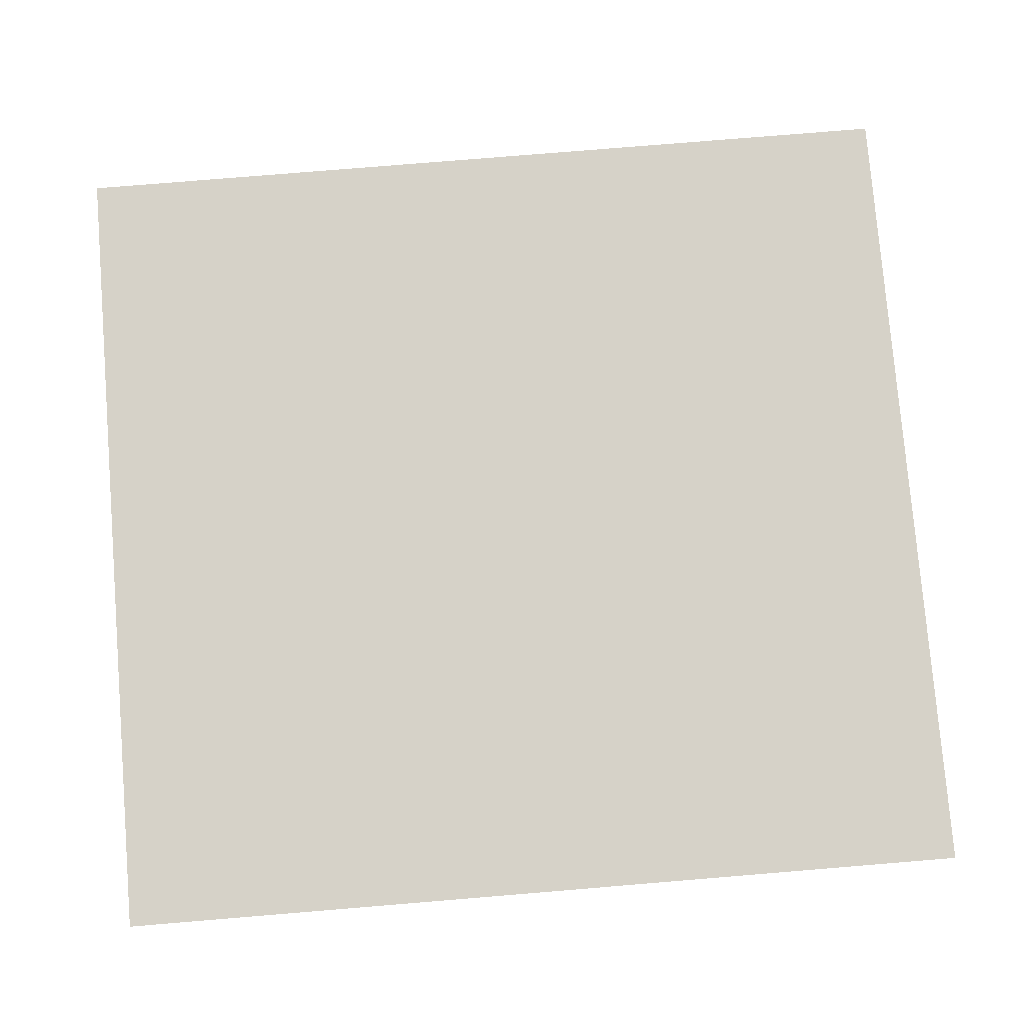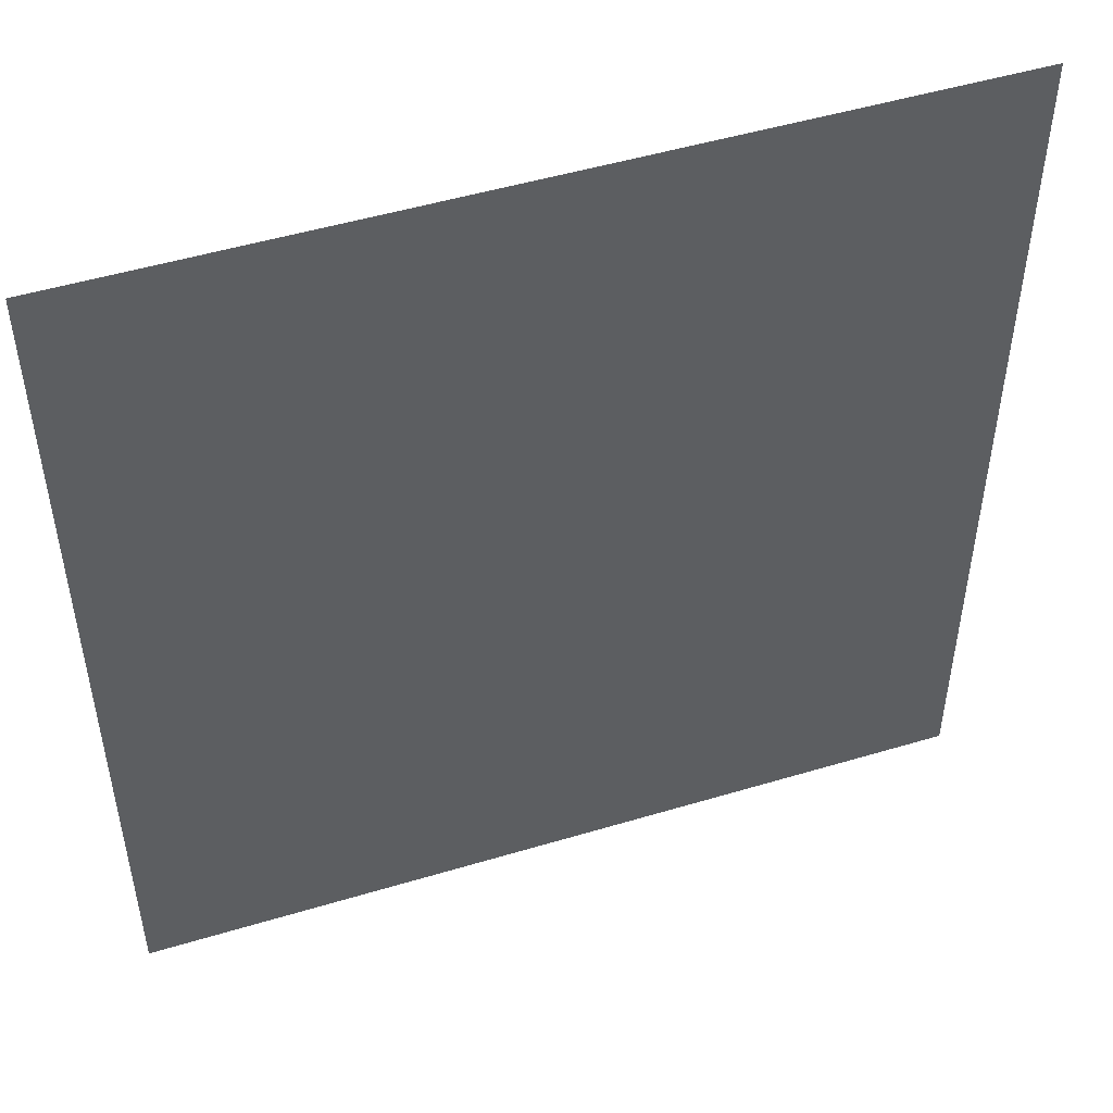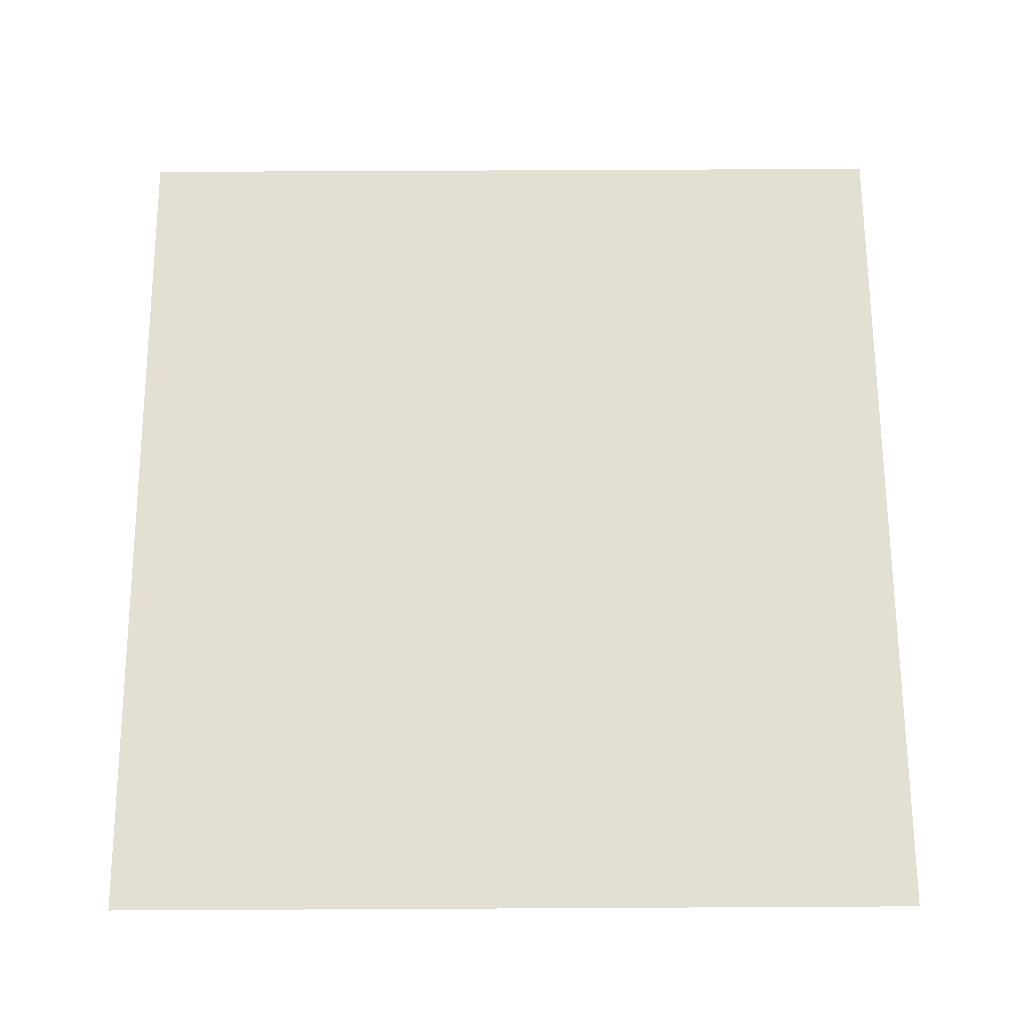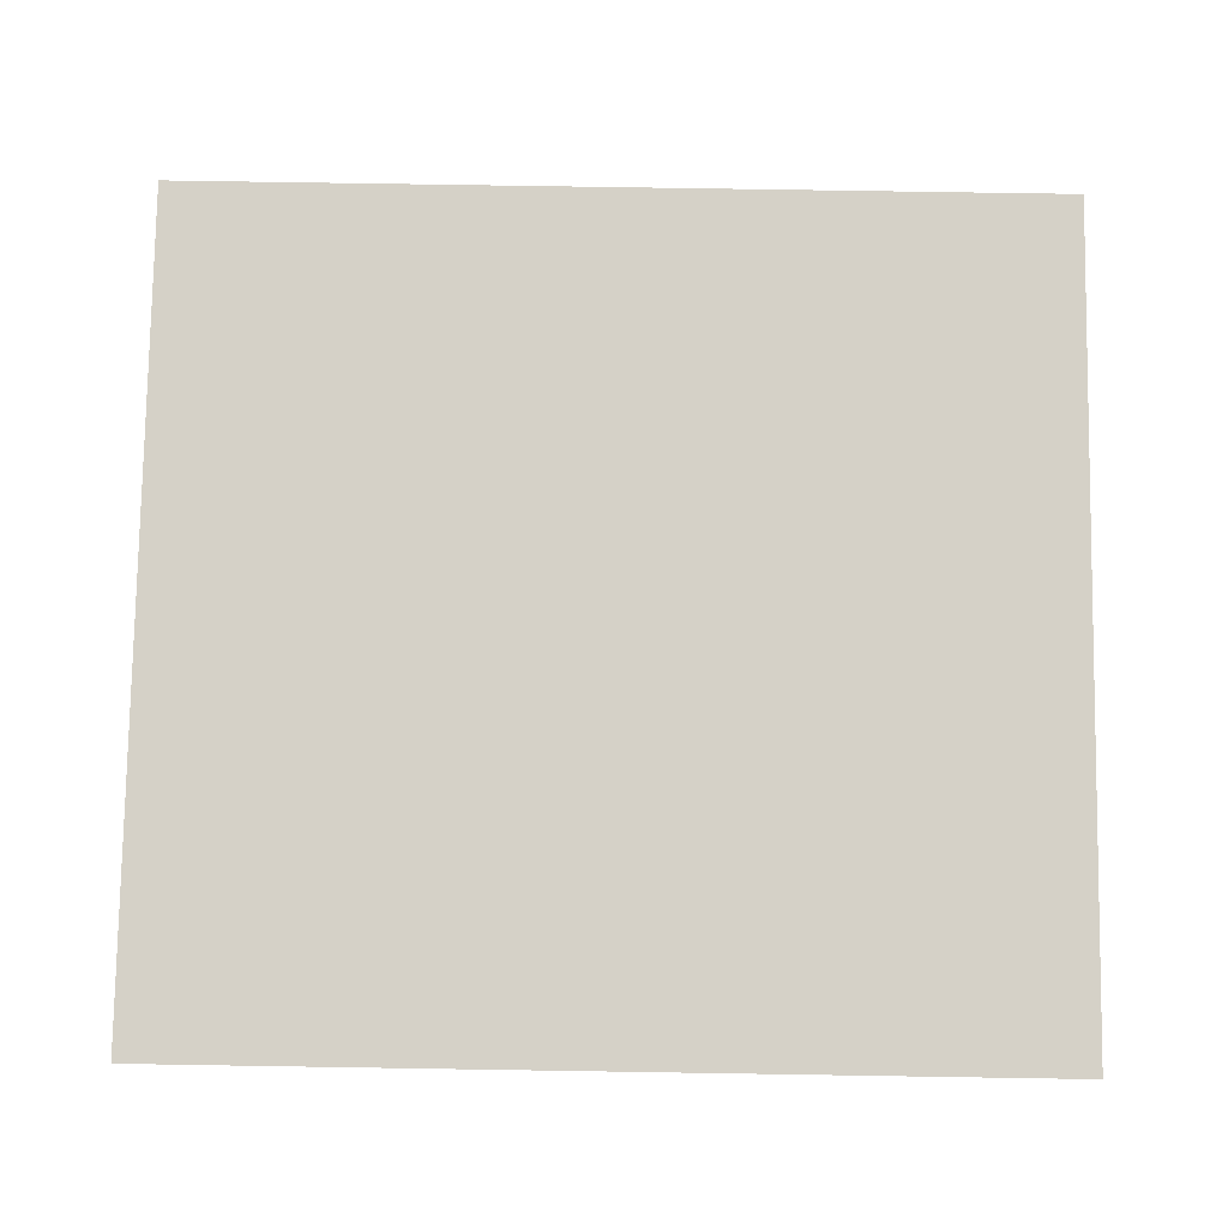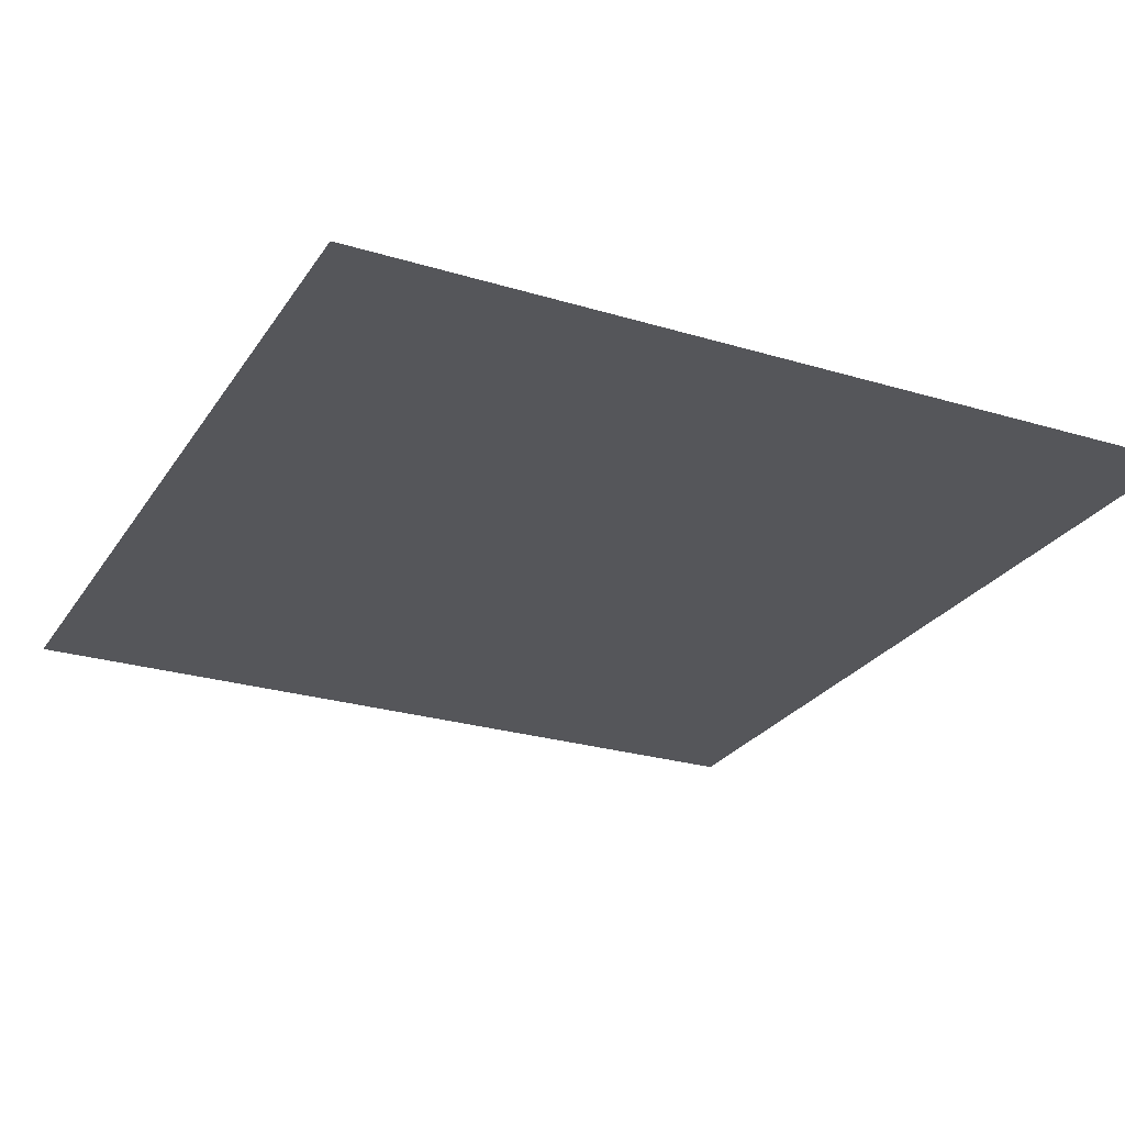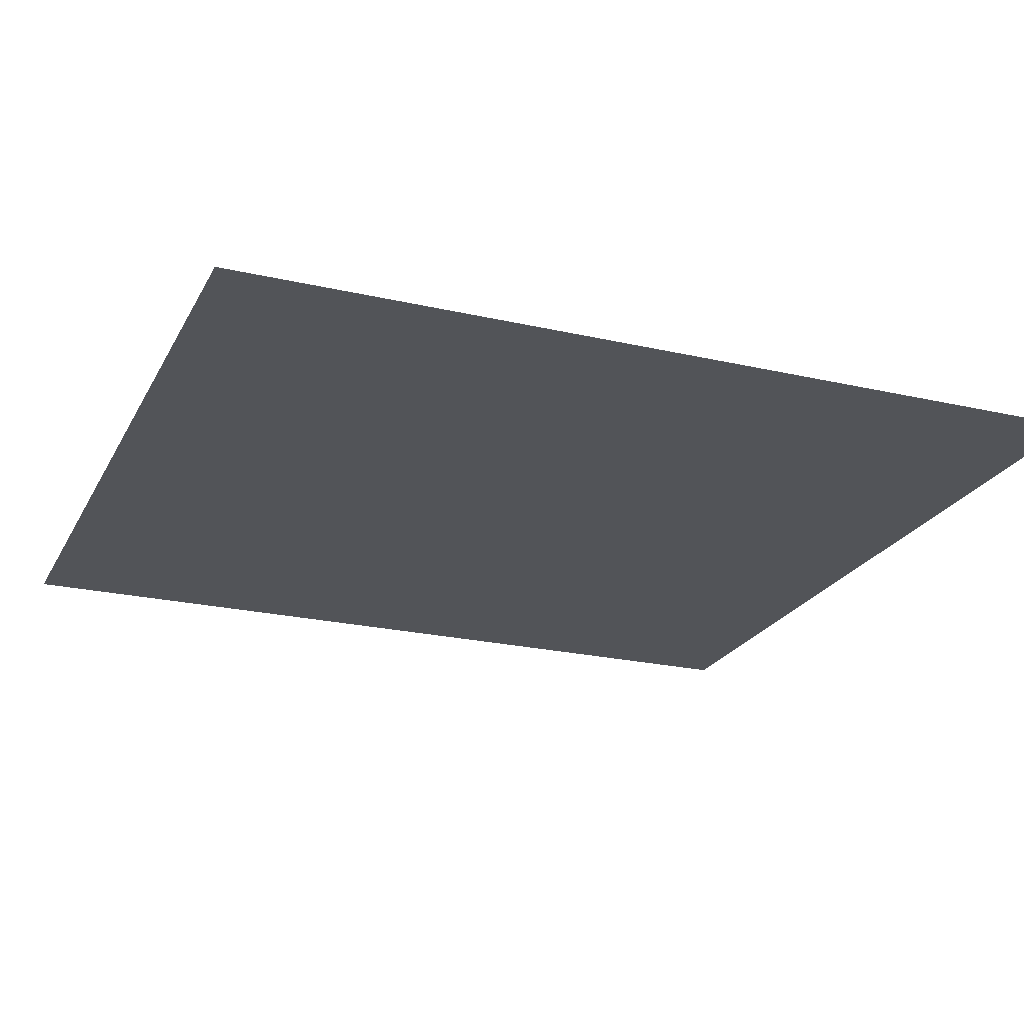
<metadata>
{"format":"obj","ext":"obj","renderer":"f3d","projection":"perspective","resolution":1024,"background":"white","views":[{"elev":78.2,"azim":85.3,"up":"+Z"},{"elev":49.9,"azim":-18.3,"up":"+Y"},{"elev":66.8,"azim":-0.3,"up":"+Z"},{"elev":78.7,"azim":-89.1,"up":"+Z"},{"elev":-25.8,"azim":-25.8,"up":"+Z"},{"elev":-22.8,"azim":68.4,"up":"+Z"}]}
</metadata>
<code>
v 55.5 -59 0
v -55.5 59 0
v -55.5 -59 0
v 55.5 59 0
o Elite004
f 1 2 3
f 1 4 2

</code>
